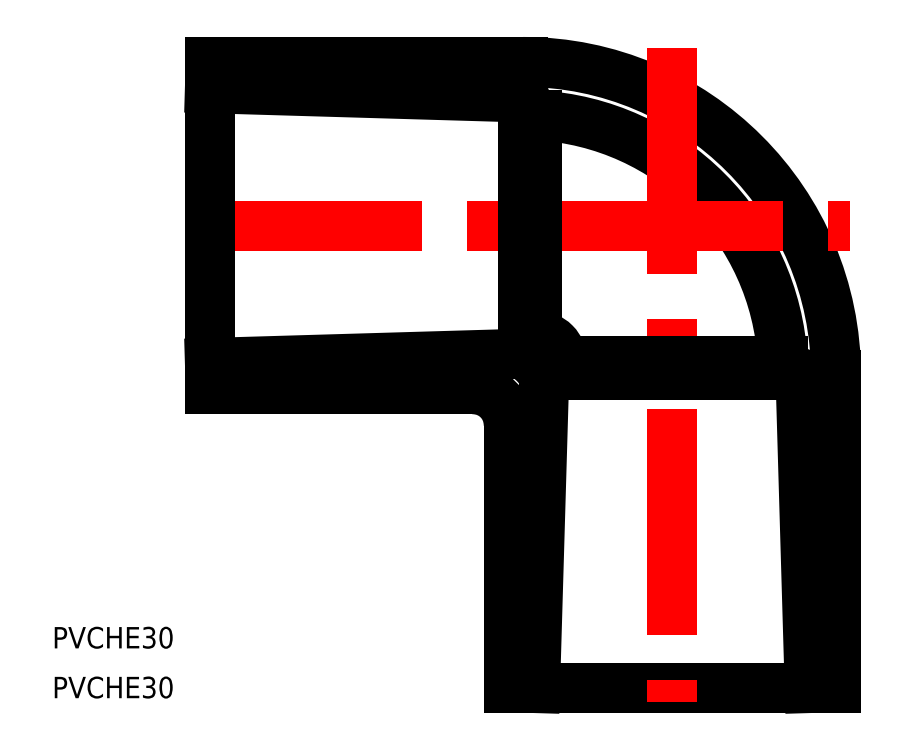
<metadata>
{"format":"dxf","ext":"dxf","renderer":"ezdxf+matplotlib","layout":"modelspace","background":"white","min_lineweight":24,"dpi":150}
</metadata>
<code>
0
SECTION
2
ENTITIES
0
ARC
8
0
10
46
20
-19
30
0
40
3.5
50
360
51
90
0
LINE
8
0
10
49.5
20
-19
30
0
11
46.99
21
-21
31
0
0
LINE
8
0
10
65
20
-21
30
0
11
46.99
21
-21
31
0
0
ARC
8
0
10
44
20
-21
30
0
40
44
50
0
51
90
0
ARC
8
0
10
44
20
-21
30
0
40
36.55
50
3.136
51
86.86
0
LINE
8
CENTER
10
-2
20
-1.137e-13
30
0
11
90
21
-1.137e-13
31
0
0
LINE
8
0
10
42
20
-65
30
0
11
88
21
-65
31
0
0
LINE
8
0
10
44
20
18.01
30
0
11
44
21
-1.137e-13
31
0
0
LINE
8
0
10
46
20
15.5
30
0
11
46
21
-1.137e-13
31
0
0
LINE
8
0
10
0
20
23
30
0
11
0
21
-23
31
0
0
LINE
8
0
10
42
20
-28
30
0
11
42
21
-65
31
0
0
LINE
8
0
10
46.99
20
-21
30
0
11
45.7
21
-65
31
0
0
LINE
8
0
10
37
20
-23
30
0
11
0
21
-23
31
0
0
LINE
8
0
10
44
20
-18.01
30
0
11
0
21
-19.3
31
0
0
ARC
8
0
10
37
20
-28
30
0
40
5
50
0
51
90
0
LINE
8
0
10
46
20
-15.5
30
0
11
46
21
-1.137e-13
31
0
0
LINE
8
0
10
44
20
-18.01
30
0
11
44
21
-1.137e-13
31
0
0
LINE
8
0
10
46
20
-15.5
30
0
11
44
21
-18.01
31
0
0
LINE
8
0
10
44
20
18.01
30
0
11
0
21
19.3
31
0
0
LINE
8
0
10
44
20
23
30
0
11
0
21
23
31
0
0
LINE
8
0
10
46
20
15.5
30
0
11
44
21
18.01
31
0
0
LINE
8
CENTER
10
65
20
25
30
0
11
65
21
-67
31
0
0
LINE
8
0
10
83.01
20
-21
30
0
11
84.3
21
-65
31
0
0
LINE
8
0
10
88
20
-21
30
0
11
88
21
-65
31
0
0
LINE
8
0
10
65
20
-19
30
0
11
80.5
21
-19
31
0
0
LINE
8
0
10
65
20
-21
30
0
11
83.01
21
-21
31
0
0
LINE
8
0
10
65
20
-19
30
0
11
49.5
21
-19
31
0
0
LINE
8
0
10
80.5
20
-19
30
0
11
83.01
21
-21
31
0
0
TEXT
8
0
10
-22.17
20
-59.43
30
0
40
3
1
PVCHE30
0
TEXT
8
0
10
-22.17
20
-66.43
30
0
40
3
1
PVCHE30
0
ENDSEC
0
EOF

</code>
